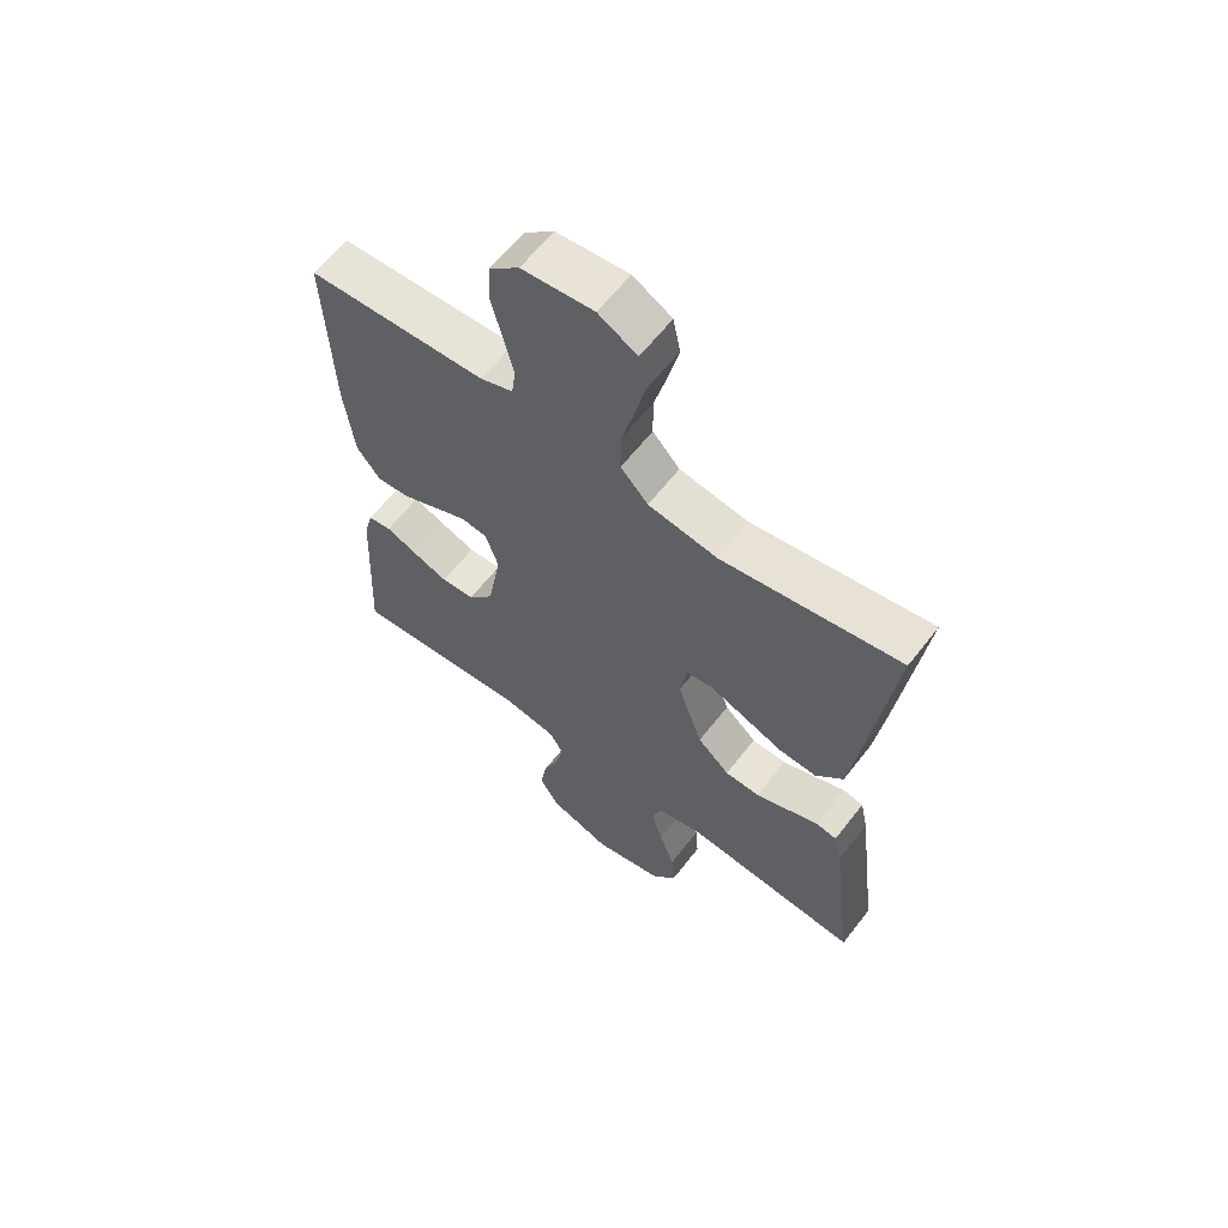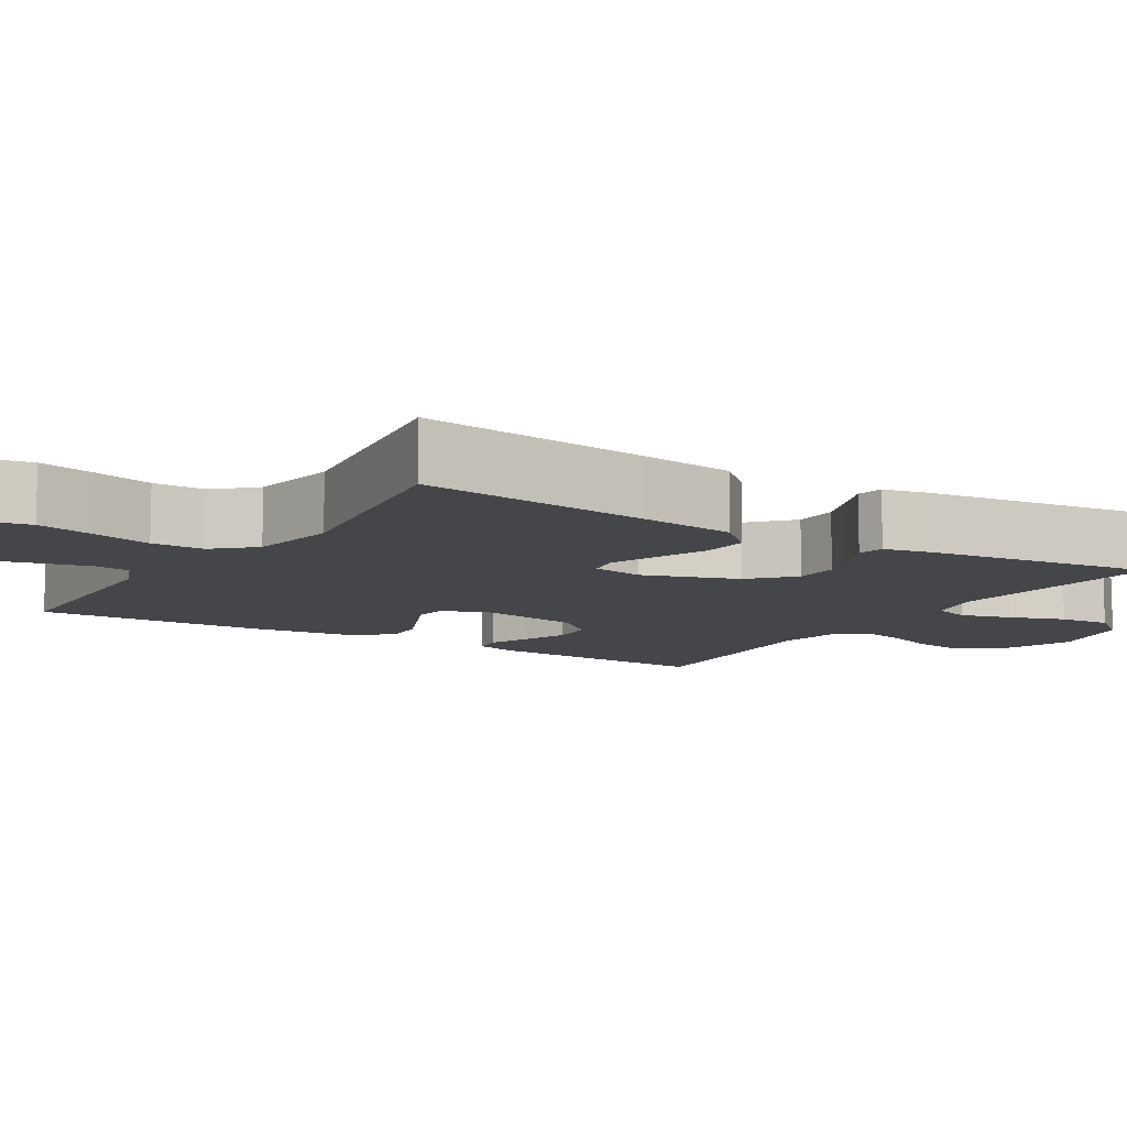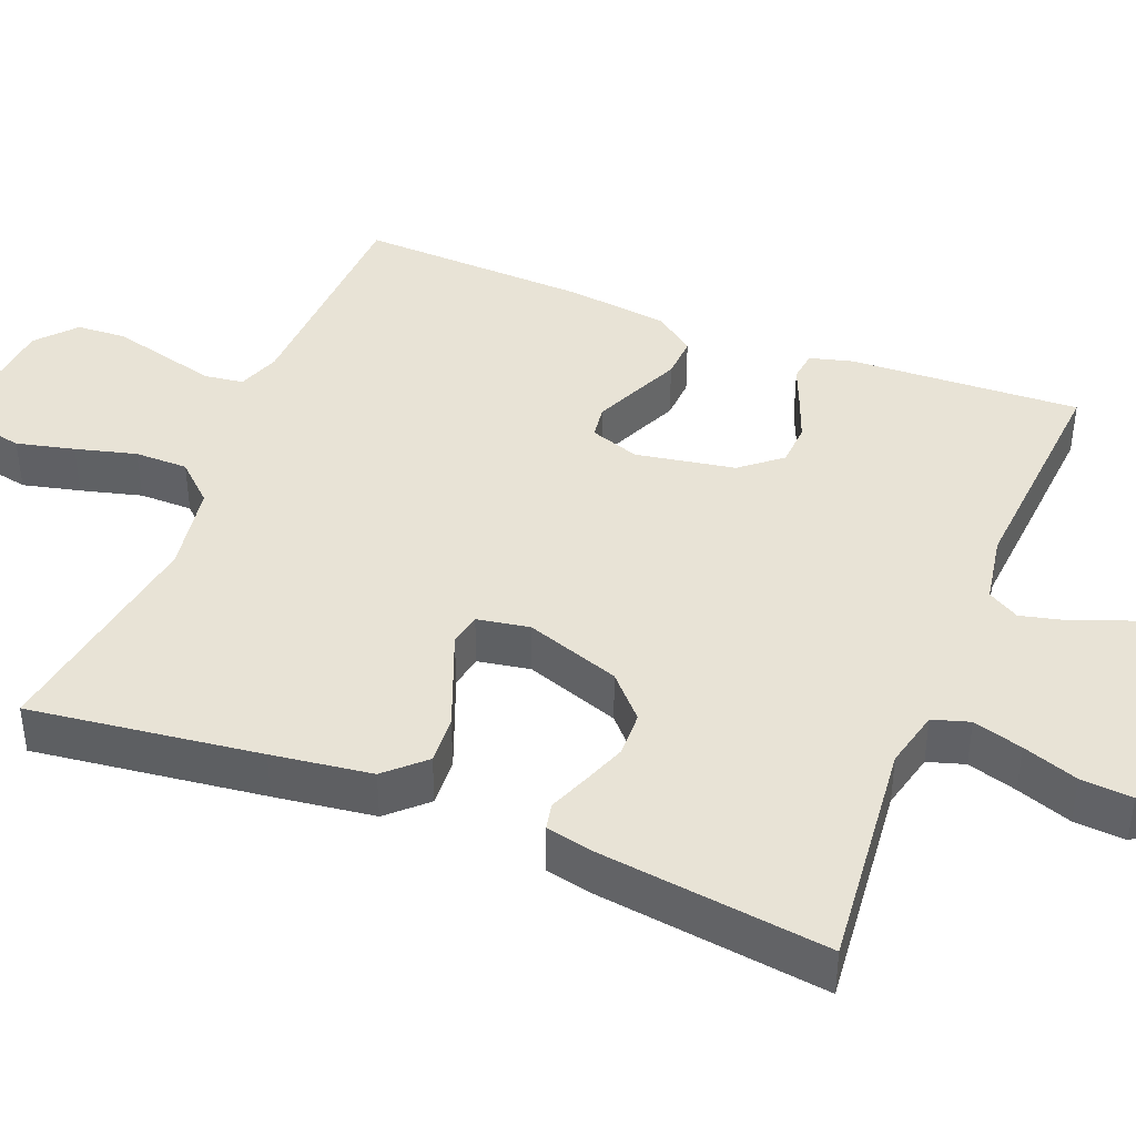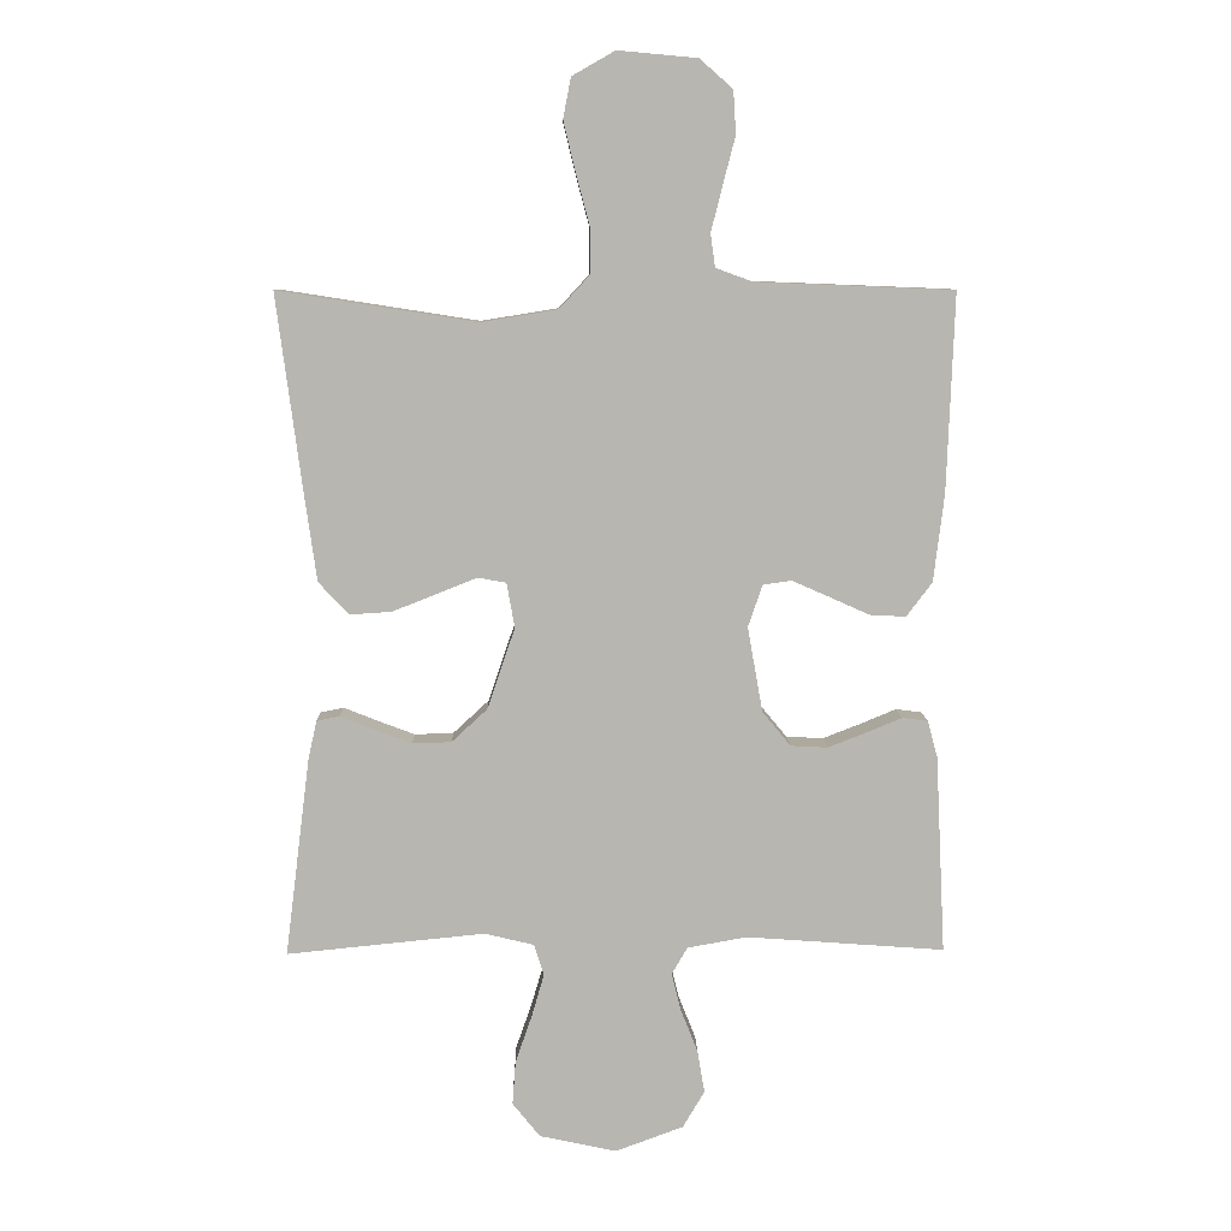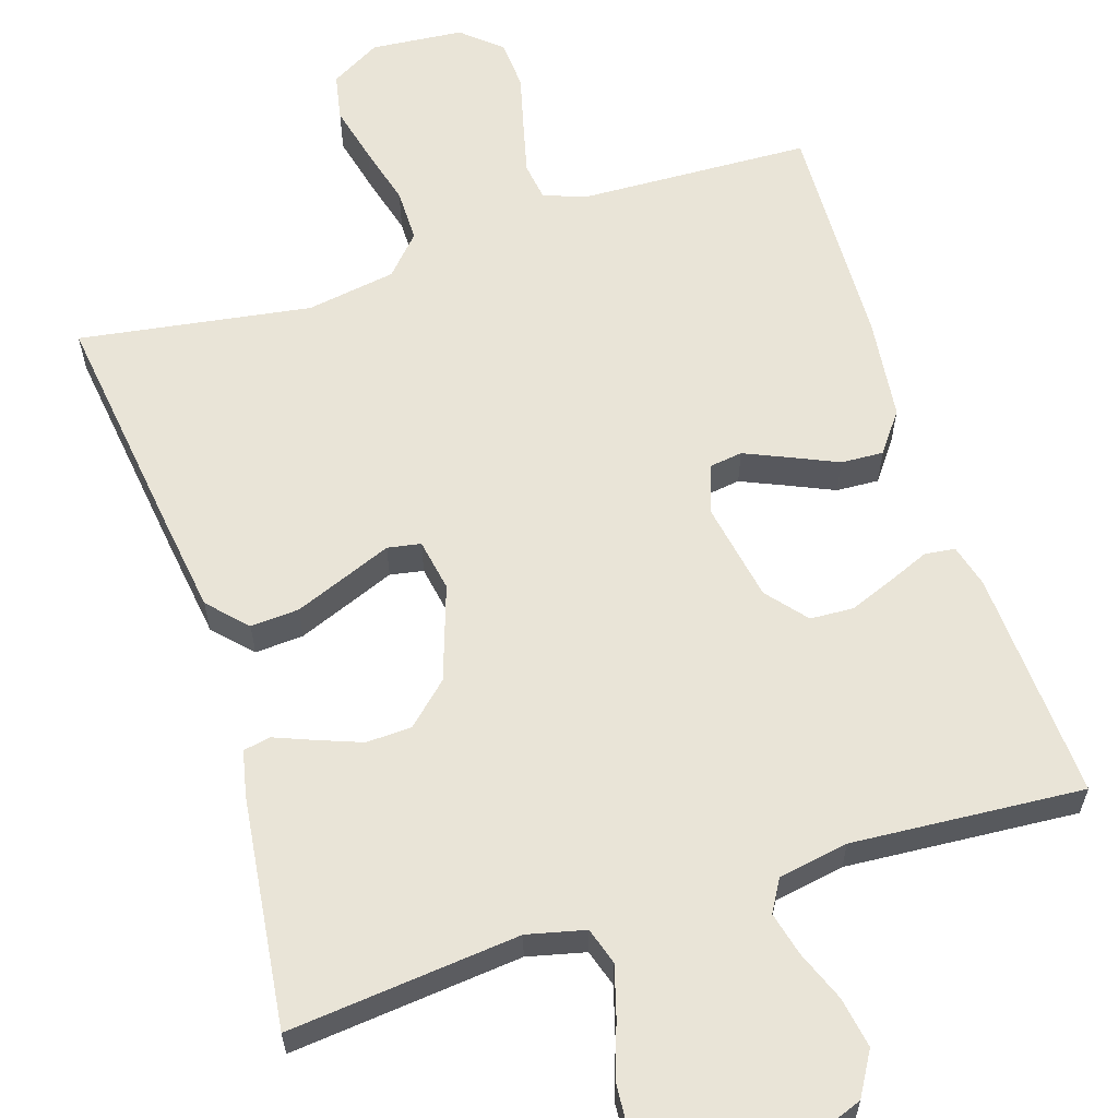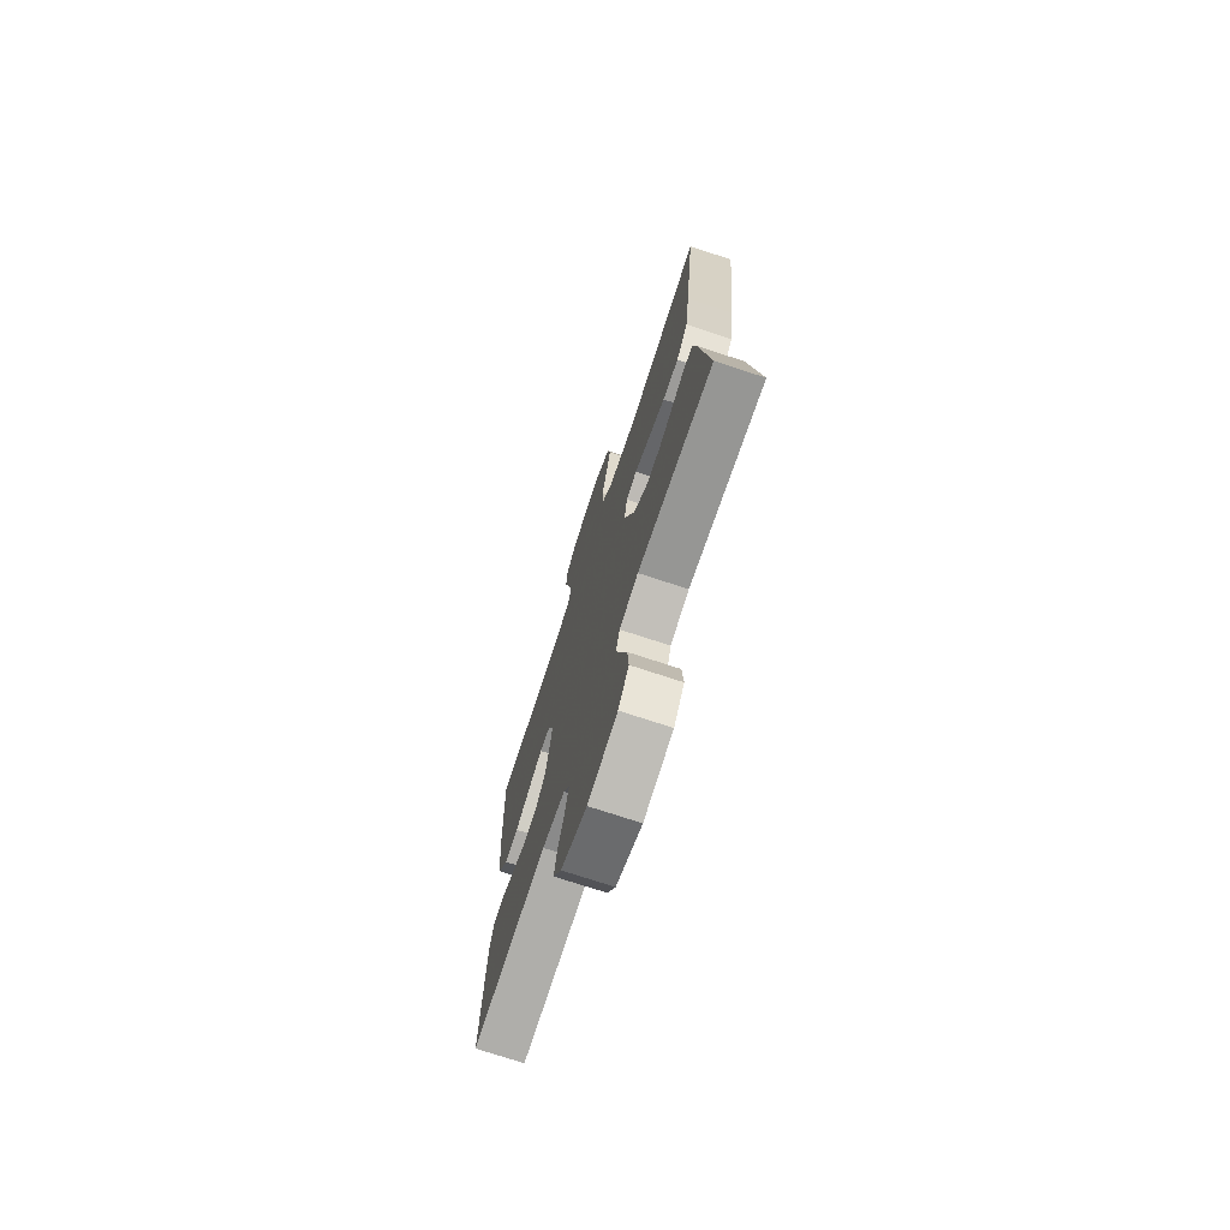
<metadata>
{"format":"obj","ext":"obj","renderer":"f3d","projection":"perspective","resolution":1024,"background":"white","views":[{"elev":62.0,"azim":37.7,"up":"+Z"},{"elev":-9.8,"azim":58.1,"up":"+Y"},{"elev":41.9,"azim":111.8,"up":"+Y"},{"elev":8.6,"azim":178.7,"up":"+Z"},{"elev":60.8,"azim":162.1,"up":"+Y"},{"elev":-73.4,"azim":71.7,"up":"+Z"}]}
</metadata>
<code>
v 0.5 0.07 0.5
v 0.461 0.07 0.2
v 0.443 0.07 0.07
v 0.397 0.07 0.021
v 0.334 0.07 0.025
v 0.266 0.07 0.052
v 0.206 0.07 0.076
v 0.163 0.07 0.068
v 0.151 0.07 0
v 0.193 0.07 -0.123
v 0.247 0.07 -0.173
v 0.306 0.07 -0.175
v 0.364 0.07 -0.153
v 0.414 0.07 -0.133
v 0.449 0.07 -0.14
v 0.462 0.07 -0.2
v 0.5 0.07 -0.5
v 0.2 0.07 -0.47
v 0.125 0.07 -0.488
v 0.11 0.07 -0.536
v 0.129 0.07 -0.601
v 0.154 0.07 -0.673
v 0.159 0.07 -0.74
v 0.117 0.07 -0.792
v 0 0.07 -0.817
v -0.103 0.07 -0.779
v -0.136 0.07 -0.723
v -0.125 0.07 -0.658
v -0.099 0.07 -0.592
v -0.085 0.07 -0.535
v -0.109 0.07 -0.494
v -0.2 0.07 -0.478
v -0.5 0.07 -0.5
v -0.485 0.07 -0.2
v -0.47 0.07 -0.144
v -0.431 0.07 -0.139
v -0.378 0.07 -0.161
v -0.319 0.07 -0.184
v -0.263 0.07 -0.181
v -0.22 0.07 -0.129
v -0.197 0.07 0
v -0.219 0.07 0.064
v -0.262 0.07 0.07
v -0.319 0.07 0.045
v -0.379 0.07 0.018
v -0.434 0.07 0.015
v -0.473 0.07 0.067
v -0.489 0.07 0.2
v -0.5 0.07 0.5
v -0.2 0.07 0.512
v -0.145 0.07 0.532
v -0.138 0.07 0.582
v -0.155 0.07 0.65
v -0.174 0.07 0.723
v -0.17 0.07 0.788
v -0.12 0.07 0.832
v 0 0.07 0.843
v 0.065 0.07 0.806
v 0.077 0.07 0.745
v 0.059 0.07 0.67
v 0.038 0.07 0.591
v 0.038 0.07 0.522
v 0.084 0.07 0.472
v 0.2 0.07 0.453
v 0.5 0 0.5
v 0.461 0 0.2
v 0.443 0 0.07
v 0.397 0 0.021
v 0.334 0 0.025
v 0.266 0 0.052
v 0.206 0 0.076
v 0.163 0 0.068
v 0.151 0 0
v 0.193 0 -0.123
v 0.247 0 -0.173
v 0.306 0 -0.175
v 0.364 0 -0.153
v 0.414 0 -0.133
v 0.449 0 -0.14
v 0.462 0 -0.2
v 0.5 0 -0.5
v 0.2 0 -0.47
v 0.125 0 -0.488
v 0.11 0 -0.536
v 0.129 0 -0.601
v 0.154 0 -0.673
v 0.159 0 -0.74
v 0.117 0 -0.792
v 0 0 -0.817
v -0.103 0 -0.779
v -0.136 0 -0.723
v -0.125 0 -0.658
v -0.099 0 -0.592
v -0.085 0 -0.535
v -0.109 0 -0.494
v -0.2 0 -0.478
v -0.5 0 -0.5
v -0.485 0 -0.2
v -0.47 0 -0.144
v -0.431 0 -0.139
v -0.378 0 -0.161
v -0.319 0 -0.184
v -0.263 0 -0.181
v -0.22 0 -0.129
v -0.197 0 0
v -0.219 0 0.064
v -0.262 0 0.07
v -0.319 0 0.045
v -0.379 0 0.018
v -0.434 0 0.015
v -0.473 0 0.067
v -0.489 0 0.2
v -0.5 0 0.5
v -0.2 0 0.512
v -0.145 0 0.532
v -0.138 0 0.582
v -0.155 0 0.65
v -0.174 0 0.723
v -0.17 0 0.788
v -0.12 0 0.832
v 0 0 0.843
v 0.065 0 0.806
v 0.077 0 0.745
v 0.059 0 0.67
v 0.038 0 0.591
v 0.038 0 0.522
v 0.084 0 0.472
v 0.2 0 0.453
f 58 59 60 61
f 56 57 58 61
f 56 61 62
f 53 54 55 56
f 52 53 56 62
f 51 52 62 63
f 47 48 49 50
f 47 50 51 63
f 44 45 46 47
f 43 44 47 63
f 34 35 36 37
f 32 33 34 37
f 31 32 37 38
f 26 27 28 29
f 26 29 30
f 25 26 30
f 24 25 30
f 21 22 23 24
f 20 21 24 30
f 19 20 30 31
f 15 16 17 18
f 13 14 15 18
f 12 13 18 19
f 11 12 19 31
f 4 5 6 7
f 2 3 4 7
f 64 1 2 7
f 64 7 8
f 42 43 63 64
f 41 42 64 8
f 40 41 8 9
f 39 40 9 10
f 11 31 38 39
f 10 11 39
f 125 124 123 122
f 125 122 121 120
f 126 125 120
f 120 119 118 117
f 126 120 117 116
f 127 126 116 115
f 114 113 112 111
f 127 115 114 111
f 111 110 109 108
f 127 111 108 107
f 101 100 99 98
f 101 98 97 96
f 102 101 96 95
f 93 92 91 90
f 94 93 90
f 94 90 89
f 94 89 88
f 88 87 86 85
f 94 88 85 84
f 95 94 84 83
f 82 81 80 79
f 82 79 78 77
f 83 82 77 76
f 95 83 76 75
f 71 70 69 68
f 71 68 67 66
f 71 66 65 128
f 72 71 128
f 128 127 107 106
f 72 128 106 105
f 73 72 105 104
f 74 73 104 103
f 103 102 95 75
f 103 75 74
f 1 65 66 2
f 2 66 67 3
f 3 67 68 4
f 4 68 69 5
f 5 69 70 6
f 6 70 71 7
f 7 71 72 8
f 8 72 73 9
f 9 73 74 10
f 10 74 75 11
f 11 75 76 12
f 12 76 77 13
f 13 77 78 14
f 14 78 79 15
f 15 79 80 16
f 16 80 81 17
f 17 81 82 18
f 18 82 83 19
f 19 83 84 20
f 20 84 85 21
f 21 85 86 22
f 22 86 87 23
f 23 87 88 24
f 24 88 89 25
f 25 89 90 26
f 26 90 91 27
f 27 91 92 28
f 28 92 93 29
f 29 93 94 30
f 30 94 95 31
f 31 95 96 32
f 32 96 97 33
f 33 97 98 34
f 34 98 99 35
f 35 99 100 36
f 36 100 101 37
f 37 101 102 38
f 38 102 103 39
f 39 103 104 40
f 40 104 105 41
f 41 105 106 42
f 42 106 107 43
f 43 107 108 44
f 44 108 109 45
f 45 109 110 46
f 46 110 111 47
f 47 111 112 48
f 48 112 113 49
f 49 113 114 50
f 50 114 115 51
f 51 115 116 52
f 52 116 117 53
f 53 117 118 54
f 54 118 119 55
f 55 119 120 56
f 56 120 121 57
f 57 121 122 58
f 58 122 123 59
f 59 123 124 60
f 60 124 125 61
f 61 125 126 62
f 62 126 127 63
f 63 127 128 64
f 64 128 65 1

</code>
